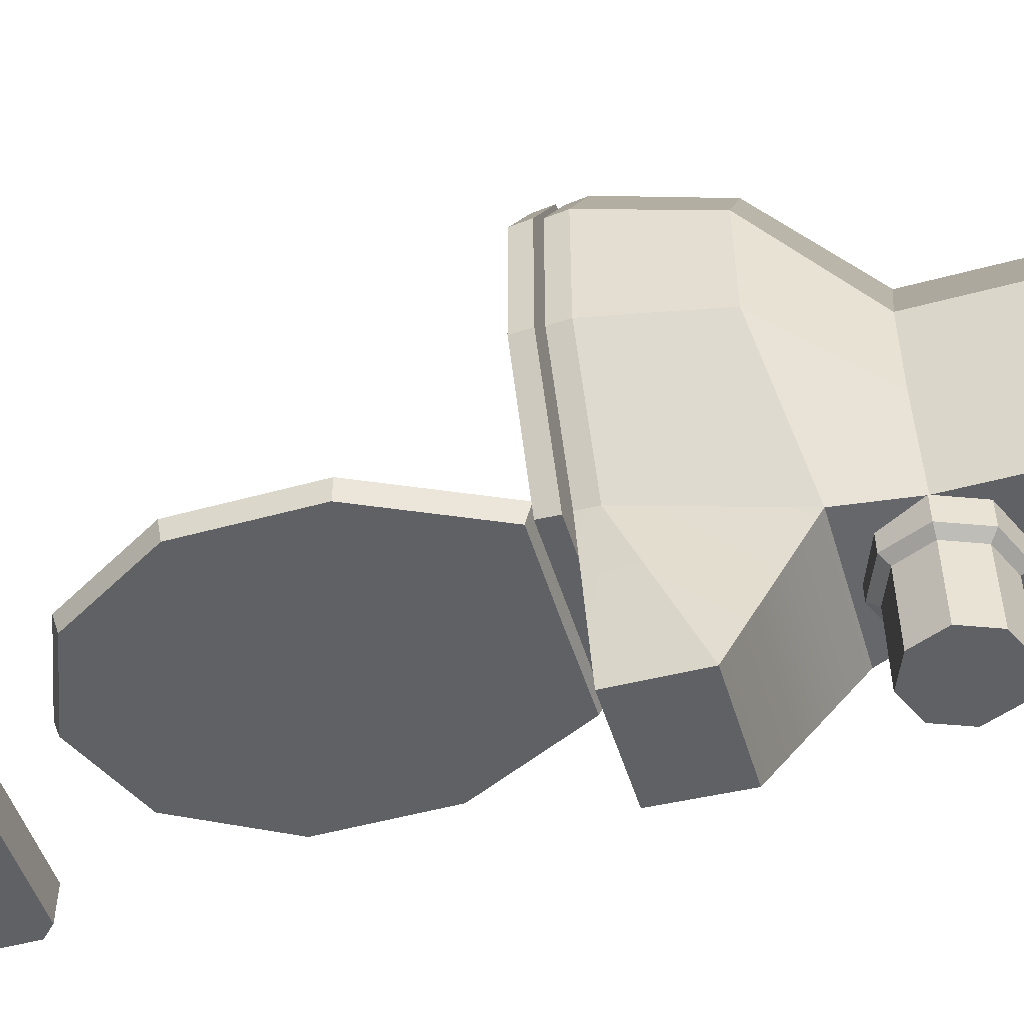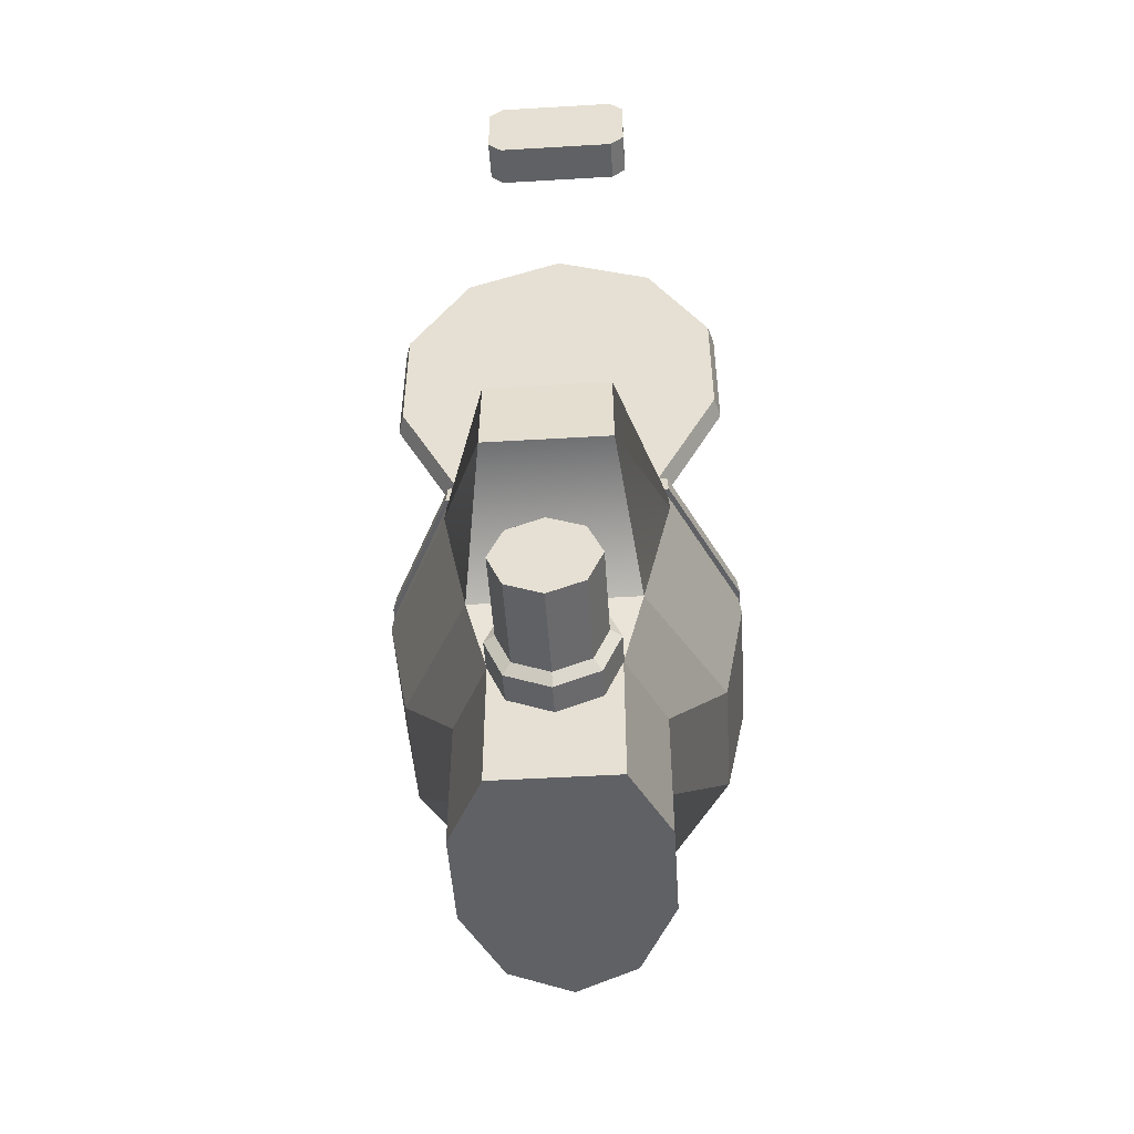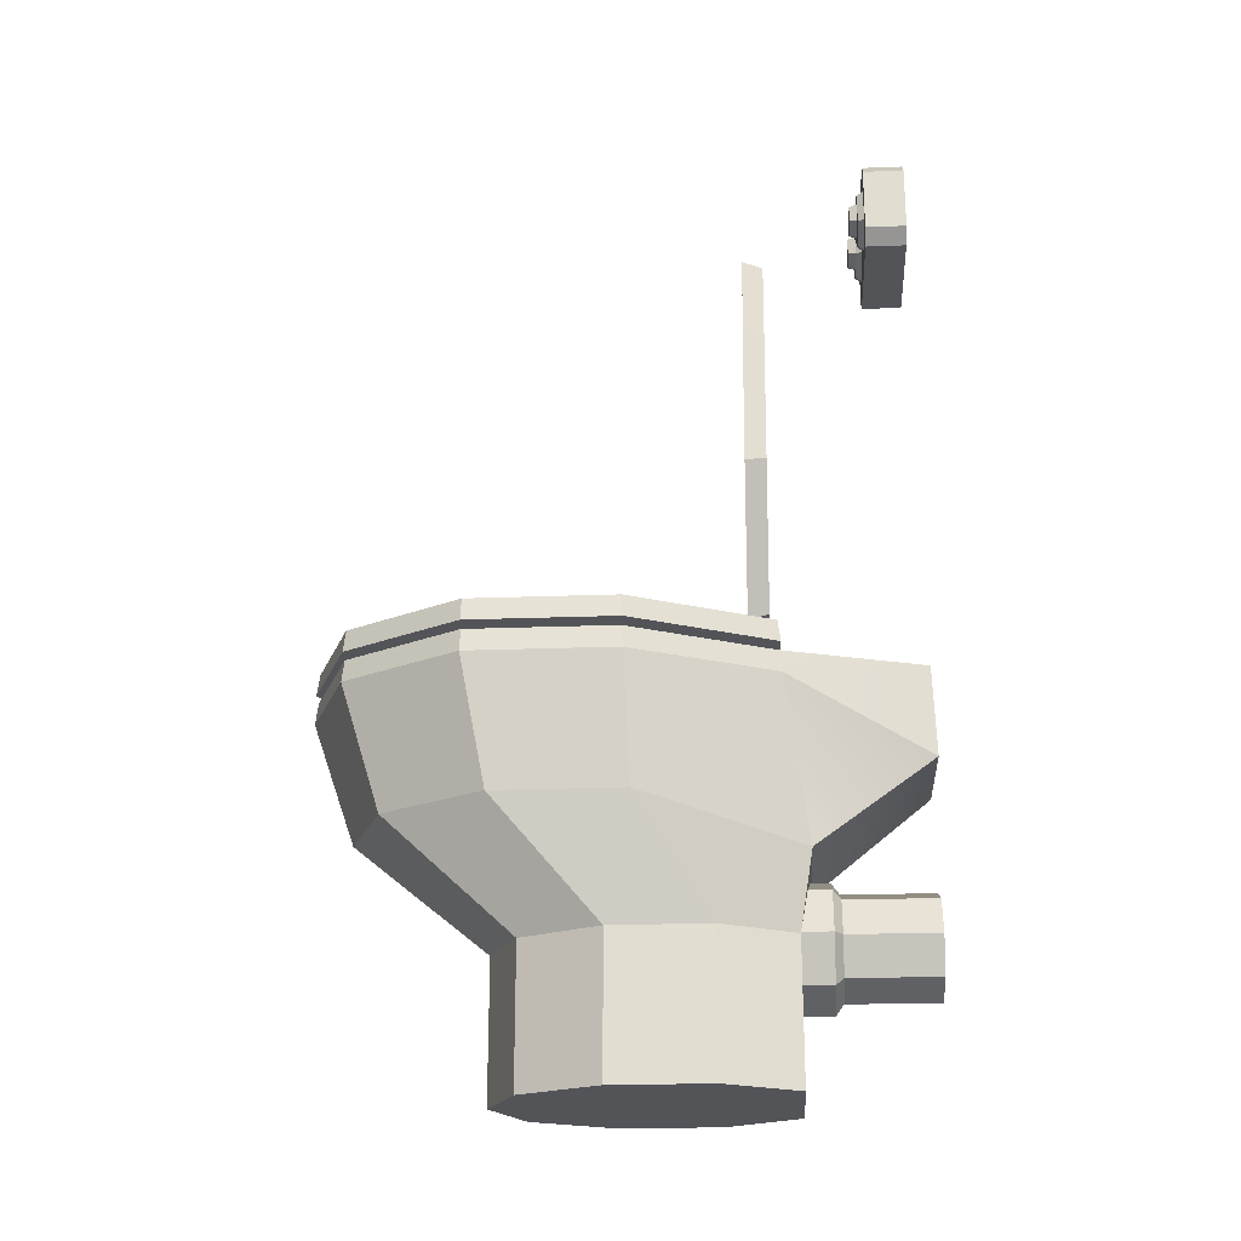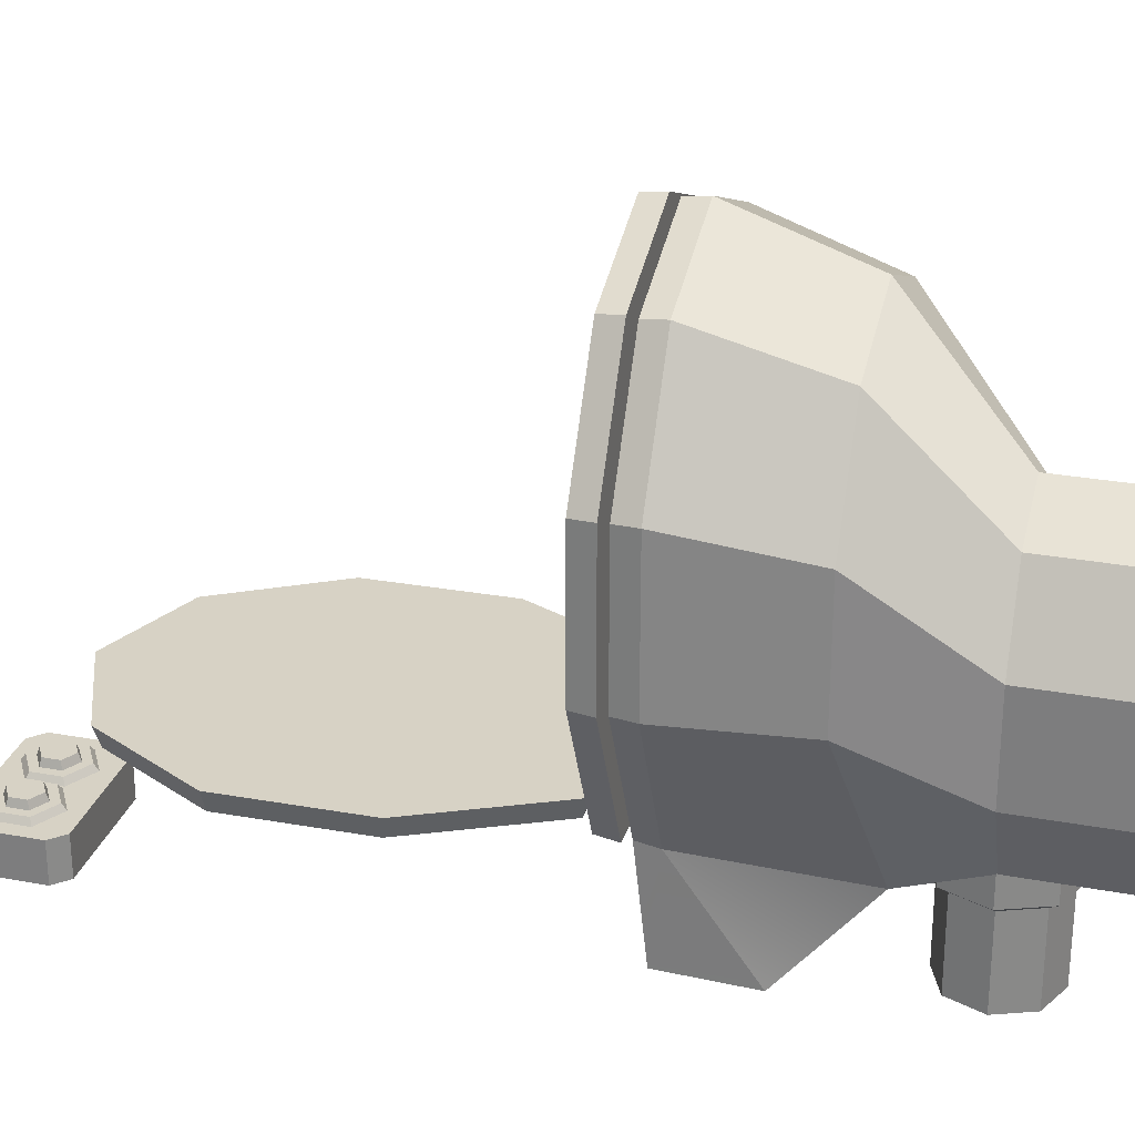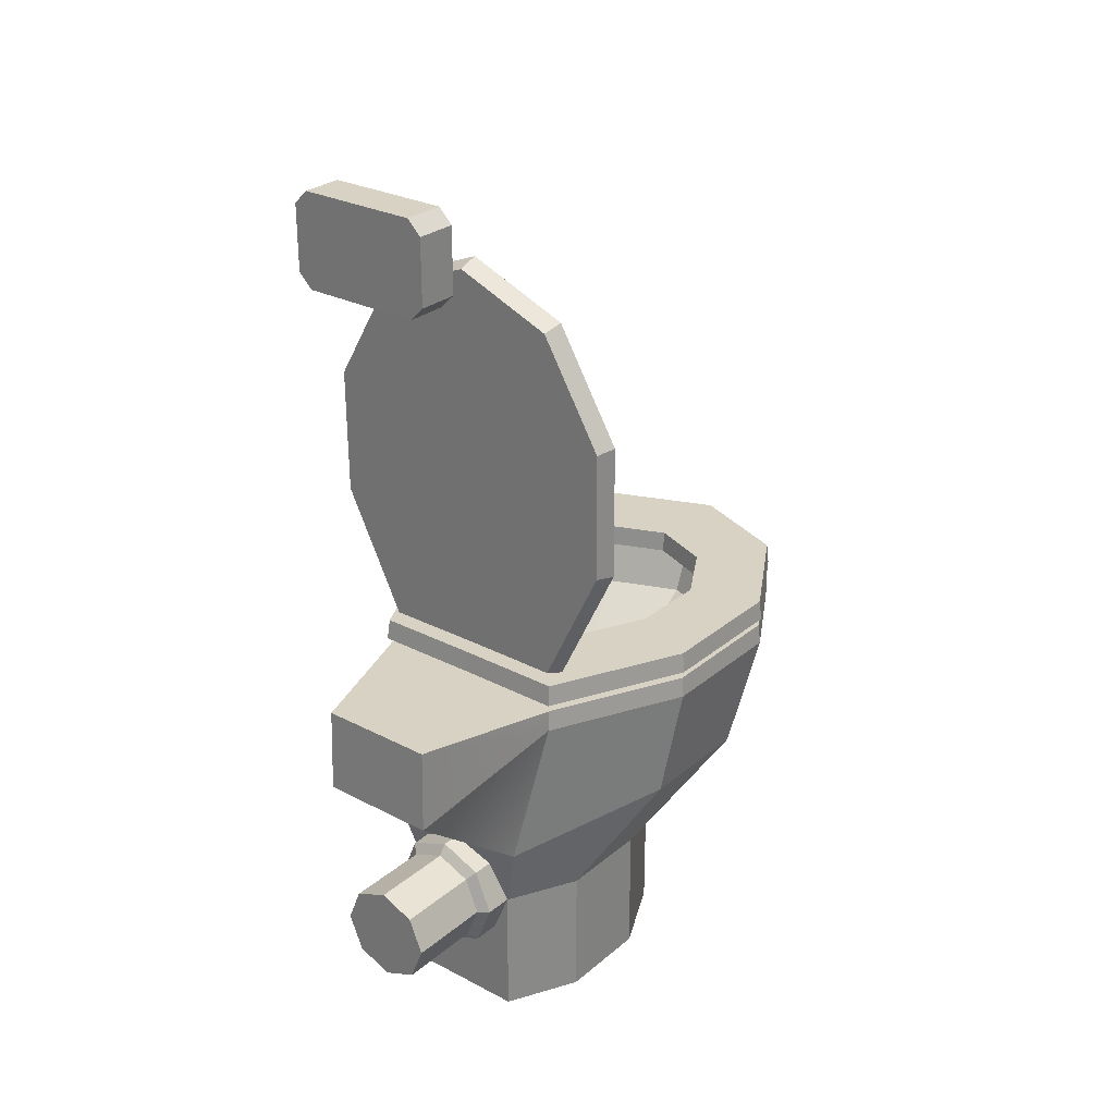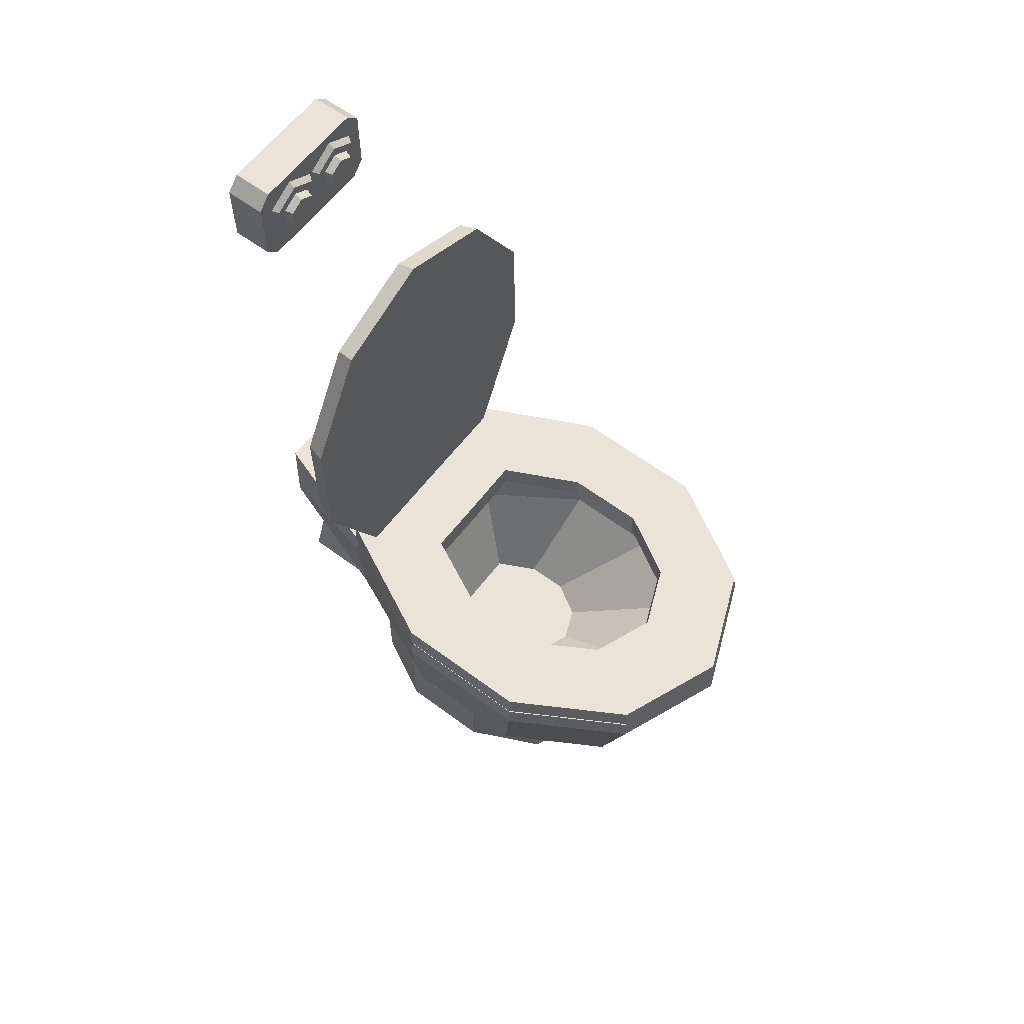
<metadata>
{"format":"obj","ext":"obj","renderer":"f3d","projection":"perspective","resolution":1024,"background":"white","views":[{"elev":-50.0,"azim":-73.3,"up":"+Z"},{"elev":-50.0,"azim":-176.3,"up":"+Y"},{"elev":-22.9,"azim":93.7,"up":"+Y"},{"elev":27.4,"azim":-74.0,"up":"+Z"},{"elev":27.7,"azim":-141.4,"up":"+Y"},{"elev":61.2,"azim":-52.8,"up":"+Y"}]}
</metadata>
<code>
v 14.23 45.06 65.78
v 22.56 45.06 51.49
v 22.56 45.06 33.82
v 14.23 45.06 16.76
v -12.72 45.06 16.76
v -21.05 45.06 33.82
v -21.05 45.06 51.49
v -12.72 45.06 65.78
v 0.7526 45.06 71.24
v 14.06 47.7 65.51
v 22.28 47.7 51.39
v 22.28 47.7 33.95
v 14.06 47.7 17.1
v -12.55 47.7 17.1
v -20.78 47.7 33.95
v -20.78 47.7 51.39
v -12.55 47.7 65.51
v 0.7526 47.7 70.9
v 11.47 47.7 61.32
v 18.09 47.7 49.95
v 18.09 47.7 35.91
v 10.41 47.7 22.34
v -8.907 47.7 22.34
v -16.58 47.7 35.91
v -16.58 47.7 49.95
v -9.961 47.7 61.32
v 0.7526 47.7 65.66
v 10.17 40.75 59.23
v 16 40.75 49.23
v 16 40.75 36.88
v 8.163 40.75 24.95
v -6.658 40.75 24.95
v -14.49 40.75 36.88
v -14.49 40.75 49.23
v -8.67 40.75 59.23
v 0.7526 40.75 63.04
v 4.75 28.75 44.2
v 7.221 28.73 40.05
v 7.221 28.7 34.91
v 4.75 28.68 29.94
v -3.245 28.68 29.94
v -5.715 28.7 34.91
v -5.715 28.73 40.05
v -3.245 28.75 44.2
v 0.7526 28.76 45.79
v 0.7526 28.7 36.54
v 12.58 30.08 61.24
v 19.88 30.08 48.7
v 19.88 30.08 33.19
v 10.73 25.98 13.94
v -9.228 25.98 13.94
v -18.38 30.08 33.19
v -18.38 30.08 48.7
v -11.07 30.08 61.24
v 0.7526 30.08 66.03
v 8.208 17.06 46.3
v 12.82 17.06 36.52
v 12.82 17.06 24.43
v 8.208 17.06 15.46
v -6.703 17.06 15.46
v -11.31 17.06 24.43
v -11.31 17.06 36.52
v -6.703 17.06 46.3
v 0.7526 17.06 50.03
v 8.361 36.86 -0.3425
v 8.265 47.7 1.5e-05
v -6.856 36.86 -0.3425
v -6.76 47.7 1.5e-05
v 8.208 0 46.3
v 12.82 0 36.52
v 12.82 0 24.43
v 8.208 0 15.46
v -6.703 0 15.46
v -11.31 0 24.43
v -11.31 0 36.52
v -6.703 0 46.3
v 0.7526 0 50.03
v 6.08 22.51 16.22
v 8.286 17.18 16.22
v 6.08 11.85 16.22
v 0.7526 9.647 16.22
v -4.575 11.85 16.22
v -6.781 17.18 16.22
v -4.575 22.51 16.22
v 0.7526 24.72 16.22
v 6.08 22.51 11.84
v 8.286 17.18 11.84
v 6.08 11.85 11.84
v 0.7526 9.647 11.84
v -4.575 11.85 11.84
v -6.781 17.18 11.84
v -4.575 22.51 11.84
v 0.7526 24.72 11.84
v 5.14 21.57 10.88
v 6.957 17.18 10.88
v 5.14 12.79 10.88
v 0.7526 10.98 10.88
v -3.635 12.79 10.88
v -5.452 17.18 10.88
v -3.635 21.57 10.88
v 0.7526 23.39 10.88
v 5.14 21.57 0
v 6.957 17.18 0
v 0.7526 17.18 0
v 5.14 12.79 0
v 0.7526 10.98 0
v -3.635 12.79 0
v -5.452 17.18 0
v -3.635 21.57 0
v 0.7526 23.39 0
v 0.7526 0 31.28
f 1 2 11 10
f 2 3 12 11
f 3 4 13 12
f 66 65 67 68
f 5 6 15 14
f 6 7 16 15
f 7 8 17 16
f 8 9 18 17
f 9 1 10 18
f 10 11 20 19
f 11 12 21 20
f 12 13 22 21
f 22 13 14 23
f 14 15 24 23
f 15 16 25 24
f 16 17 26 25
f 17 18 27 26
f 18 10 19 27
f 19 20 29 28
f 20 21 30 29
f 21 22 31 30
f 31 22 23 32
f 23 24 33 32
f 24 25 34 33
f 25 26 35 34
f 26 27 36 35
f 27 19 28 36
f 29 38 37 28
f 30 39 38 29
f 31 40 39 30
f 32 41 40 31
f 33 42 41 32
f 34 43 42 33
f 35 44 43 34
f 36 45 44 35
f 28 37 45 36
f 37 38 46
f 38 39 46
f 39 40 46
f 46 40 41
f 41 42 46
f 42 43 46
f 43 44 46
f 44 45 46
f 45 37 46
f 2 1 47 48
f 3 2 48 49
f 4 3 49 50
f 67 65 50 51
f 6 5 51 52
f 7 6 52 53
f 8 7 53 54
f 9 8 54 55
f 1 9 55 47
f 48 47 56 57
f 49 48 57 58
f 50 49 58 59
f 51 50 59 60
f 52 51 60 61
f 53 52 61 62
f 54 53 62 63
f 55 54 63 64
f 47 55 64 56
f 13 4 66
f 5 68 67
f 14 13 66 68
f 4 50 65
f 67 51 5
f 57 56 69 70
f 58 57 70 71
f 59 58 71 72
f 60 59 72 73
f 61 60 73 74
f 62 61 74 75
f 63 62 75 76
f 64 63 76 77
f 56 64 77 69
f 66 4 65
f 5 14 68
f 78 79 87 86
f 79 80 88 87
f 80 81 89 88
f 81 82 90 89
f 82 83 91 90
f 83 84 92 91
f 84 85 93 92
f 85 78 86 93
f 102 103 104
f 103 105 104
f 105 106 104
f 106 107 104
f 107 108 104
f 108 109 104
f 109 110 104
f 110 102 104
f 86 87 95 94
f 87 88 96 95
f 88 89 97 96
f 89 90 98 97
f 90 91 99 98
f 91 92 100 99
f 92 93 101 100
f 93 86 94 101
f 94 95 103 102
f 95 96 105 103
f 96 97 106 105
f 97 98 107 106
f 98 99 108 107
f 99 100 109 108
f 100 101 110 109
f 101 94 102 110
f 70 69 111
f 71 70 111
f 72 71 111
f 73 72 111
f 74 73 111
f 75 74 111
f 76 75 111
f 77 76 111
f 69 77 111
v 13.51 97.99 20.08
v 21.4 84.46 20.17
v 21.4 67.74 20.28
v 13.51 51.59 20.39
v 0.7526 51.66 20.39
v -12.01 51.59 20.39
v -19.89 67.74 20.28
v -19.89 84.46 20.17
v -12.01 97.99 20.08
v 0.7526 103.2 20.05
v 13.07 97.27 17.65
v 20.69 84.2 17.73
v 20.69 68.05 17.84
v 13.07 52.45 17.94
v 0.7526 52.52 17.94
v -11.57 52.45 17.94
v -19.18 68.05 17.84
v -19.18 84.2 17.73
v -11.57 97.27 17.65
v 0.7526 102.3 17.61
v 0.7526 76.1 20.23
v 0.7526 76.08 17.79
f 112 113 123 122
f 113 114 124 123
f 114 115 125 124
f 115 116 126 125
f 116 117 127 126
f 117 118 128 127
f 118 119 129 128
f 119 120 130 129
f 120 121 131 130
f 121 112 122 131
f 113 112 132
f 114 113 132
f 115 114 132
f 116 115 132
f 117 116 132
f 118 117 132
f 119 118 132
f 120 119 132
f 121 120 132
f 112 121 132
f 122 123 133
f 123 124 133
f 124 125 133
f 125 126 133
f 126 127 133
f 127 128 133
f 128 129 133
f 129 130 133
f 130 131 133
f 131 122 133
v 14.23 48.67 65.78
v 22.56 48.67 51.49
v 22.56 48.67 33.82
v 14.23 48.67 16.76
v 0.7526 48.67 16.83
v -12.72 48.67 16.76
v -21.05 48.67 33.82
v -21.05 48.67 51.49
v -12.72 48.67 65.78
v 0.7526 48.67 71.24
v 14.06 51.31 65.51
v 22.28 51.31 51.39
v 22.28 51.31 33.95
v 14.06 51.31 17.1
v 0.7526 51.31 17.18
v -12.55 51.31 17.1
v -20.78 51.31 33.95
v -20.78 51.31 51.39
v -12.55 51.31 65.51
v 0.7526 51.31 70.9
v 8.318 48.67 56.23
v 12.99 48.67 48.2
v 12.99 48.67 38.29
v 8.318 48.67 28.71
v 0.7526 48.67 28.75
v -6.812 48.67 28.71
v -11.49 48.67 38.29
v -11.49 48.67 48.2
v -6.812 48.67 56.23
v 0.7526 48.67 59.29
v 8.478 51.31 56.49
v 13.25 51.31 48.29
v 13.25 51.31 38.16
v 8.478 51.31 28.38
v 0.7526 51.31 28.43
v -6.973 51.31 28.38
v -11.75 51.31 38.16
v -11.75 51.31 48.29
v -6.973 51.31 56.49
v 0.7526 51.31 59.62
f 134 135 145 144
f 135 136 146 145
f 136 137 147 146
f 137 138 148 147
f 138 139 149 148
f 139 140 150 149
f 140 141 151 150
f 141 142 152 151
f 142 143 153 152
f 143 134 144 153
f 135 134 154 155
f 136 135 155 156
f 137 136 156 157
f 138 137 157 158
f 139 138 158 159
f 140 139 159 160
f 141 140 160 161
f 142 141 161 162
f 143 142 162 163
f 134 143 163 154
f 144 145 165 164
f 145 146 166 165
f 146 147 167 166
f 147 148 168 167
f 148 149 169 168
f 149 150 170 169
f 150 151 171 170
f 151 152 172 171
f 152 153 173 172
f 153 144 164 173
f 171 172 162 161
f 161 160 170 171
f 160 159 169 170
f 159 158 168 169
f 167 168 158 157
f 157 156 166 167
f 156 155 165 166
f 155 154 164 165
f 154 163 173 164
f 163 162 172 173
v -9.158 113 5
v -7.453 114.7 5
v -9.158 113 0
v -7.453 114.7 0
v 7.453 114.7 5
v 9.158 113 5
v 9.158 113 0
v 7.453 114.7 0
v -7.453 103.3 5
v -9.158 105 5
v -9.158 105 0
v -7.453 103.3 0
v 9.158 105 5
v 7.453 103.3 5
v 7.453 103.3 0
v 9.158 105 0
v -3.785 111.3 6.713
v -5.536 110.3 6.713
v -5.536 108.3 6.713
v -3.785 107.3 6.713
v -2.034 108.3 6.713
v -2.034 110.3 6.713
v -3.785 111.7 5.751
v -1.728 110.5 5.751
v -1.728 108.1 5.751
v -3.785 106.9 5.751
v -5.842 108.1 5.751
v -5.842 110.5 5.751
v -3.785 113.6 4.789
v -7.509 111.4 4.789
v -6.858 111.1 5.751
v -3.785 112.8 5.751
v -7.509 107.1 4.789
v -6.858 107.5 5.751
v -3.785 105 4.789
v -3.785 105.7 5.751
v -0.0608 107.1 4.789
v -0.7119 107.5 5.751
v -0.06079 111.4 4.789
v -0.7119 111.1 5.751
v 3.754 111.3 6.713
v 2.003 110.3 6.713
v 2.003 108.3 6.713
v 3.754 107.3 6.713
v 5.505 108.3 6.713
v 5.505 110.3 6.713
v 3.754 111.7 5.751
v 5.811 110.5 5.751
v 5.811 108.1 5.751
v 3.754 106.9 5.751
v 1.696 108.1 5.751
v 1.696 110.5 5.751
v 3.754 113.6 4.789
v 0.02959 111.4 4.789
v 0.6807 111.1 5.751
v 3.754 112.8 5.751
v 0.02959 107.1 4.789
v 0.6807 107.5 5.751
v 3.754 105 4.789
v 3.754 105.7 5.751
v 7.478 107.1 4.789
v 6.827 107.5 5.751
v 7.478 111.4 4.789
v 6.827 111.1 5.751
f 177 175 178 181
f 182 185 188 187
f 186 189 180 179
f 184 183 174 176
f 176 180 189 184
f 174 179 178 175
f 174 175 177 176
f 178 179 180 181
f 182 183 184 185
f 186 187 188 189
f 183 186 179 174
f 183 182 187 186
f 176 177 181 180
f 184 189 188 185
f 202 203 204 205
f 203 206 207 204
f 206 208 209 207
f 208 210 211 209
f 210 212 213 211
f 212 202 205 213
f 206 212 210 208
f 190 191 192 195
f 197 196 190 195
f 198 197 195 194
f 199 198 194 193
f 200 199 193 192
f 201 200 192 191
f 196 201 191 190
f 201 196 205 204
f 200 201 204 207
f 199 200 207 209
f 198 199 209 211
f 197 198 211 213
f 196 197 213 205
f 195 192 193 194
f 202 212 206 203
f 226 227 228 229
f 227 230 231 228
f 230 232 233 231
f 232 234 235 233
f 234 236 237 235
f 236 226 229 237
f 230 236 234 232
f 214 215 216 219
f 221 220 214 219
f 222 221 219 218
f 223 222 218 217
f 224 223 217 216
f 225 224 216 215
f 220 225 215 214
f 225 220 229 228
f 224 225 228 231
f 223 224 231 233
f 222 223 233 235
f 221 222 235 237
f 220 221 237 229
f 219 216 217 218
f 226 236 230 227

</code>
